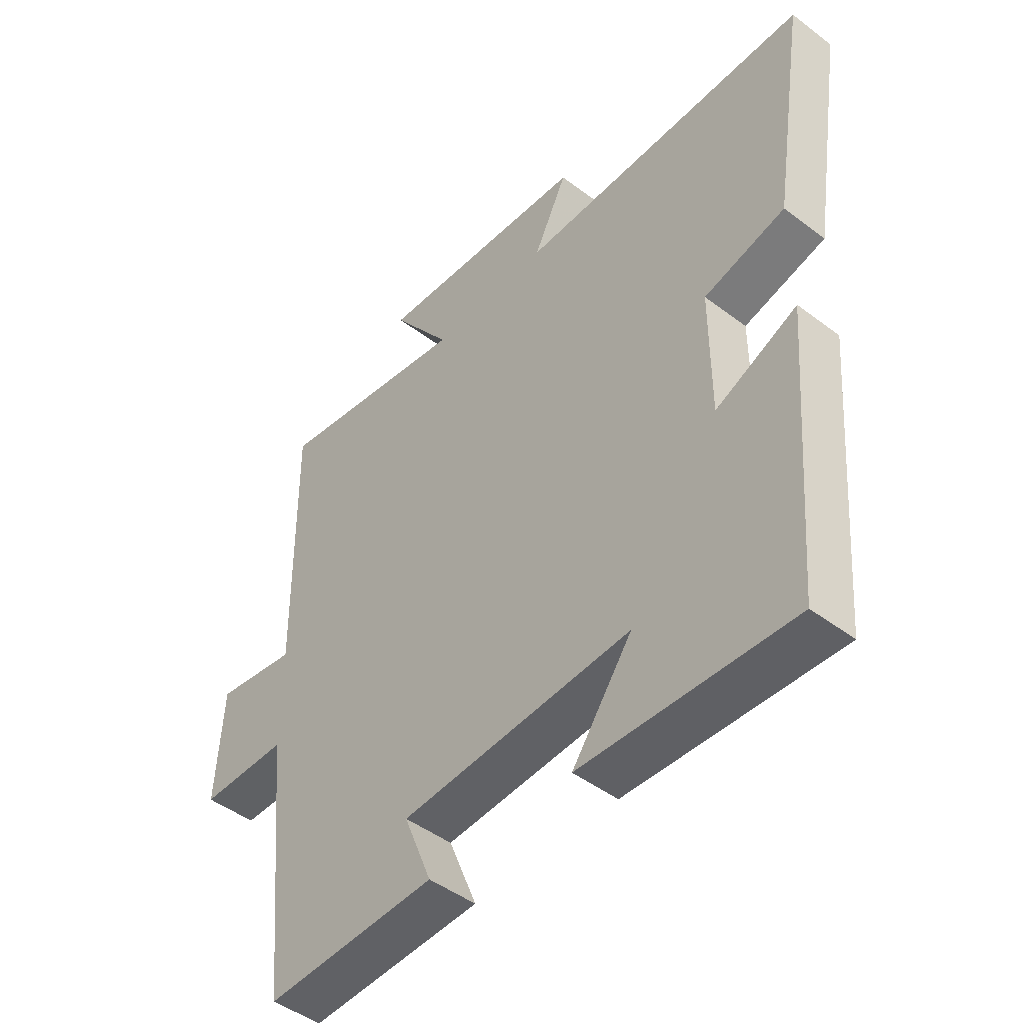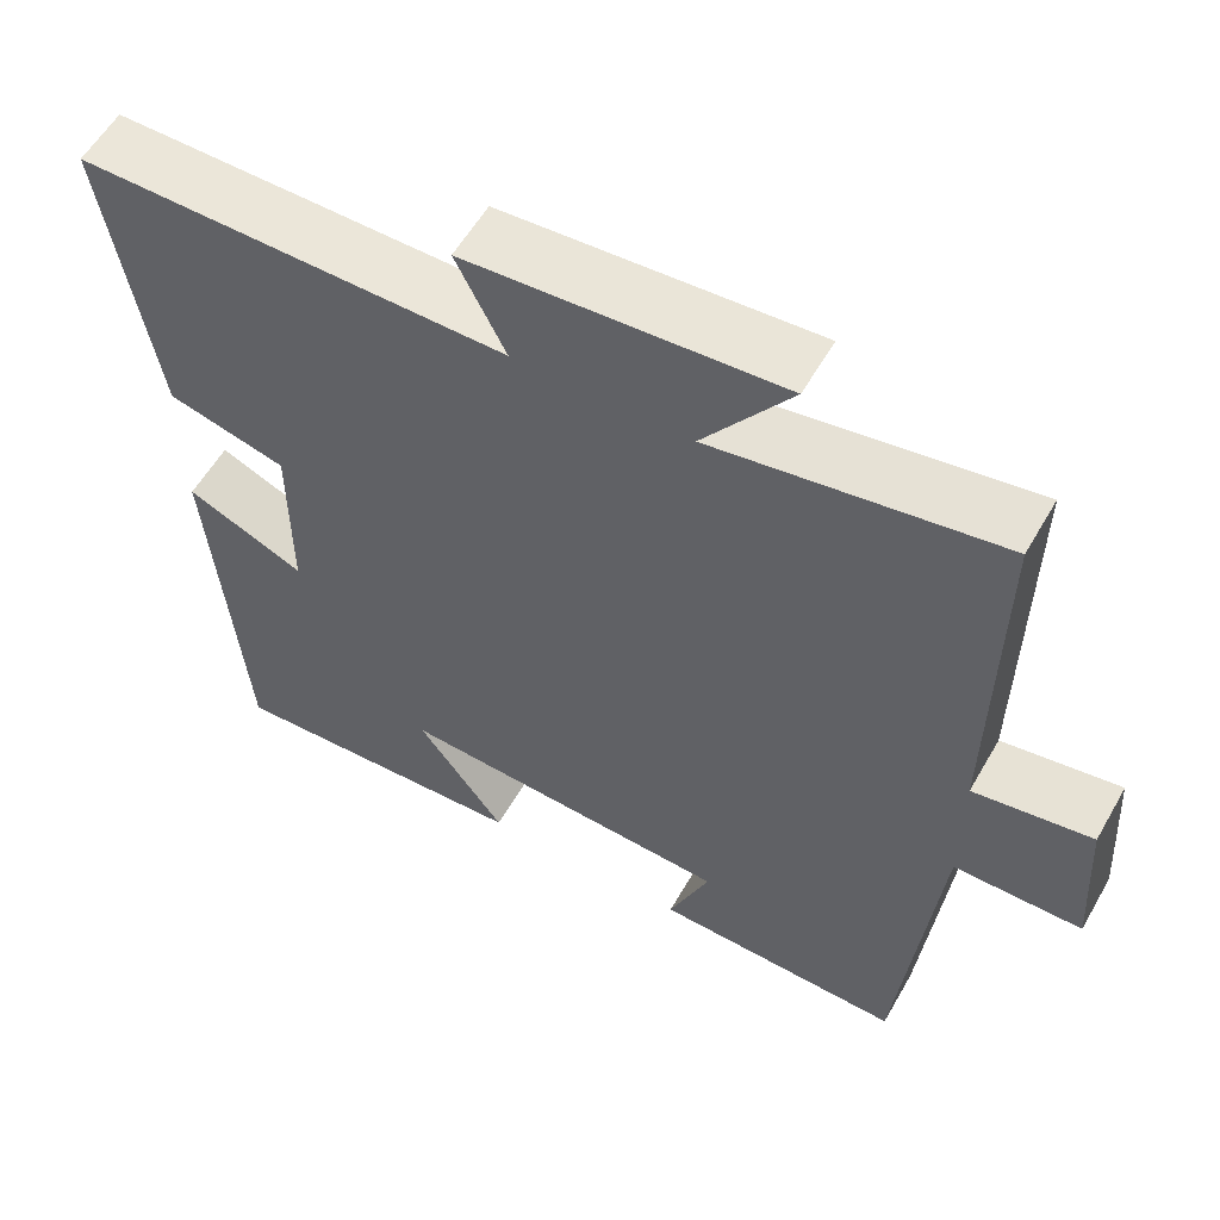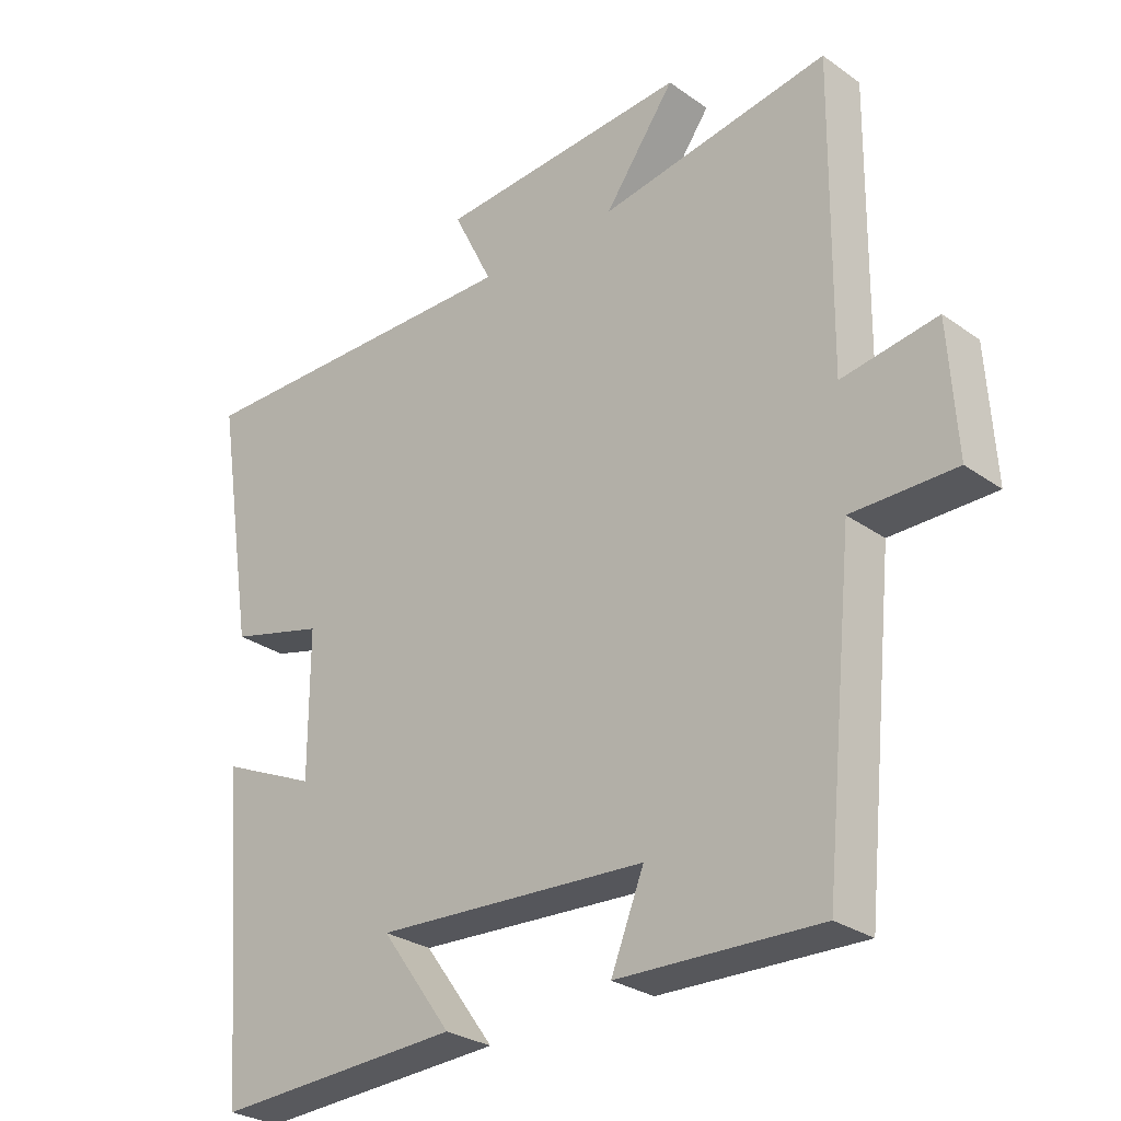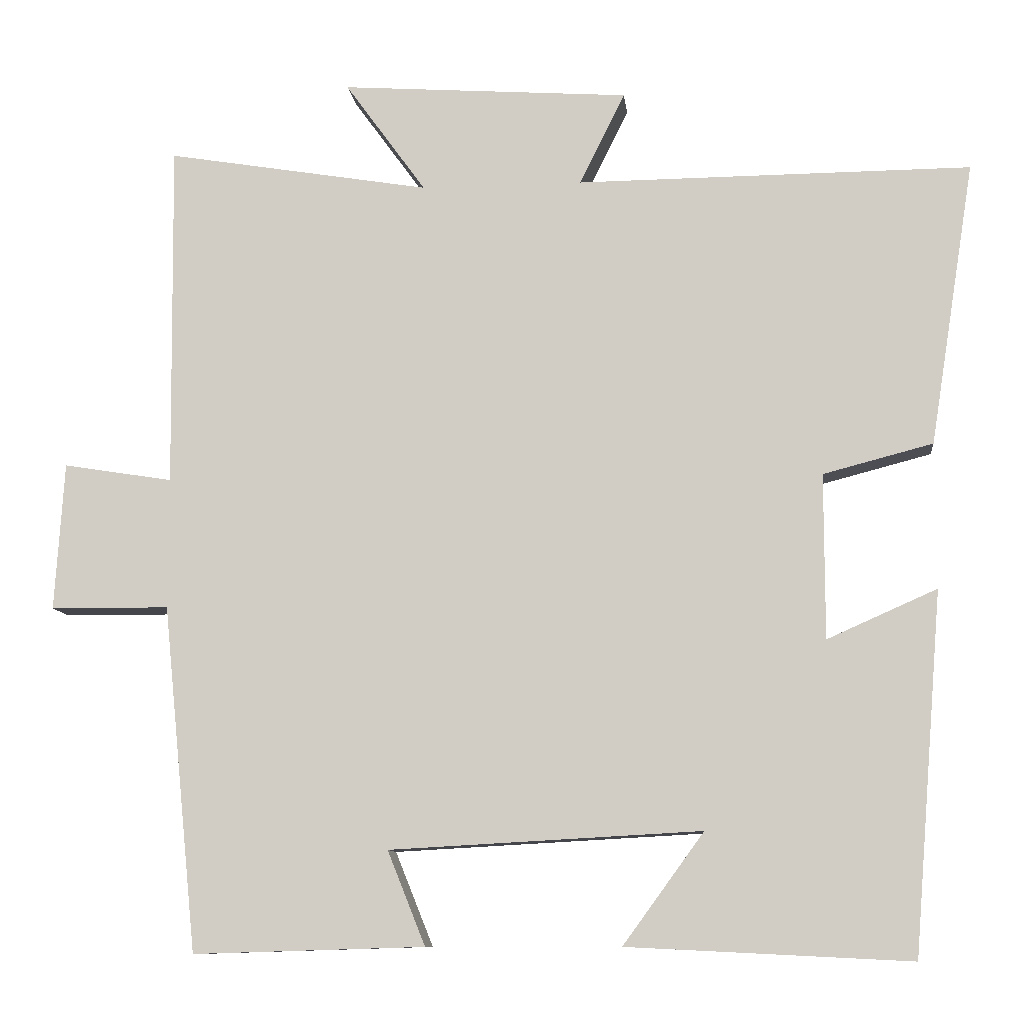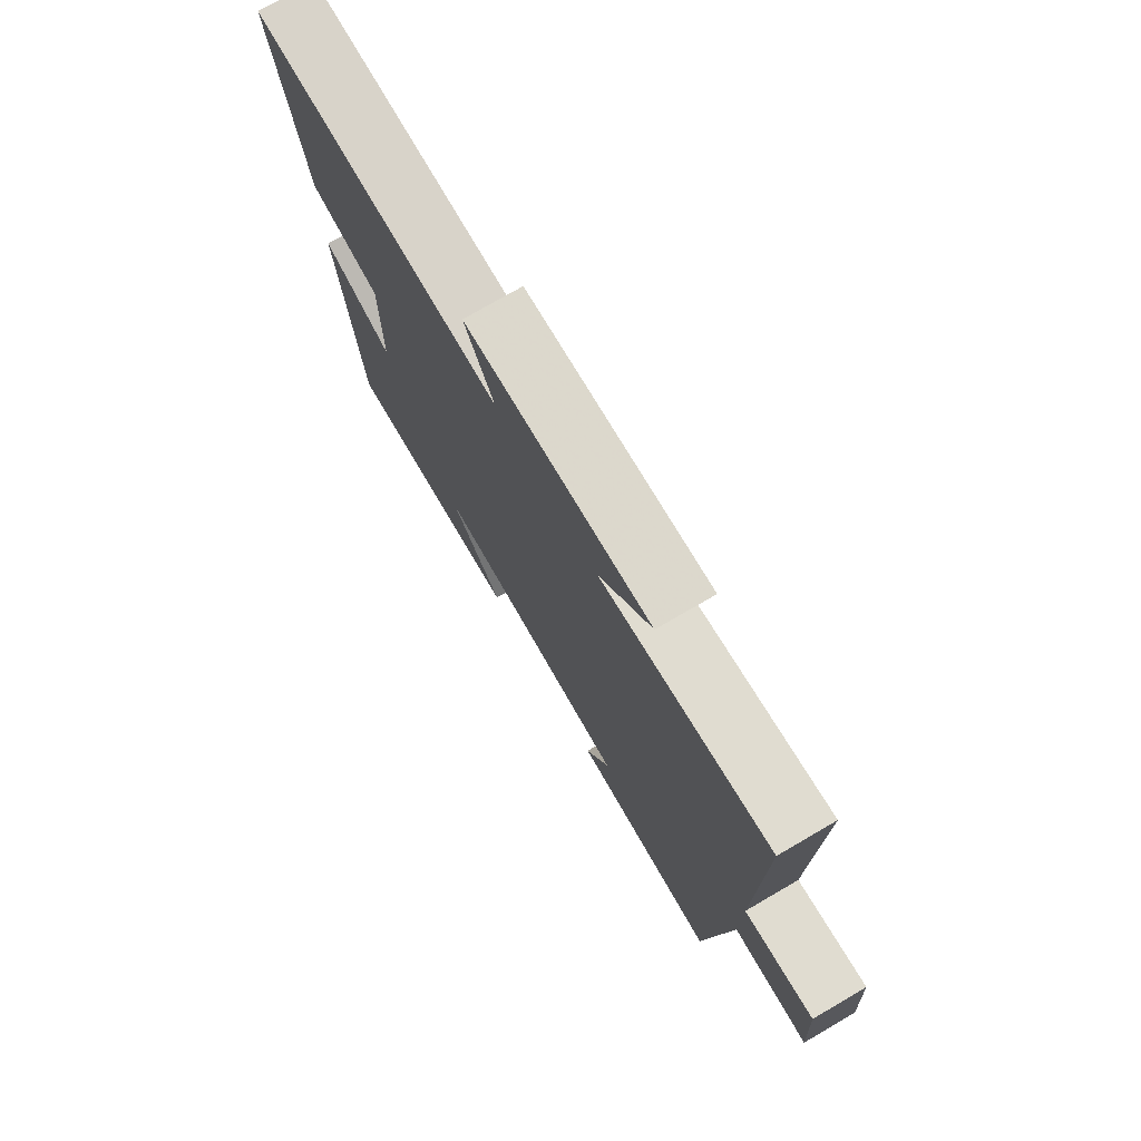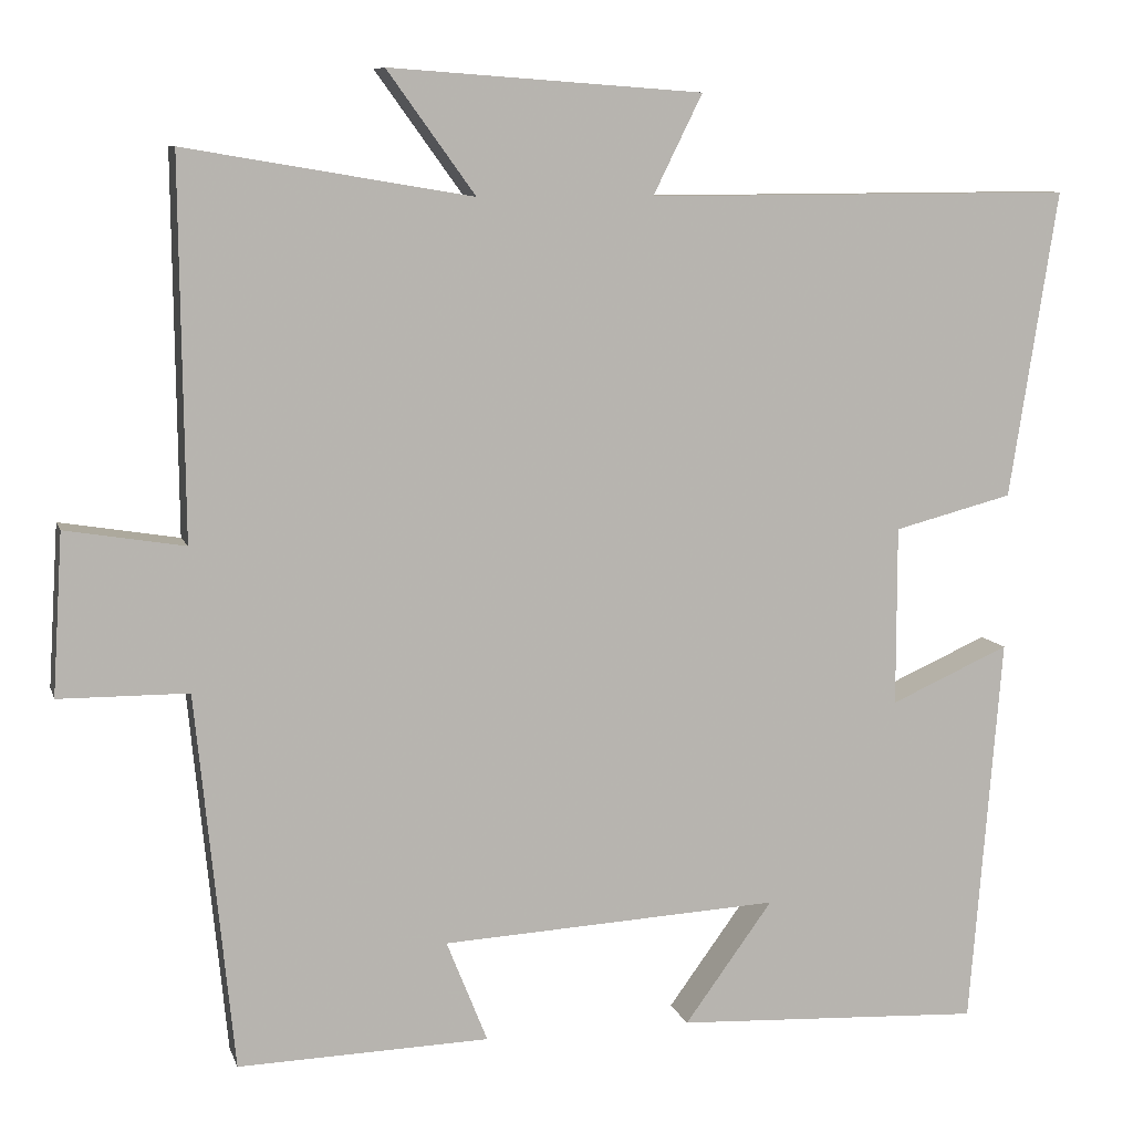
<metadata>
{"format":"obj","ext":"obj","renderer":"f3d","projection":"perspective","resolution":1024,"background":"white","views":[{"elev":-46.8,"azim":-130.7,"up":"+Z"},{"elev":57.3,"azim":29.6,"up":"+Z"},{"elev":-28.2,"azim":43.2,"up":"+Z"},{"elev":-10.0,"azim":-173.7,"up":"+Z"},{"elev":75.6,"azim":59.8,"up":"+Z"},{"elev":8.6,"azim":165.6,"up":"+Z"}]}
</metadata>
<code>
v 0.505 0.07 0.557
v 0.5 0.07 0.109
v 0.642 0.07 0.132
v 0.654 0.07 -0.06
v 0.5 0.07 -0.061
v 0.455 0.07 -0.509
v 0.155 0.07 -0.5
v 0.204 0.07 -0.378
v -0.2 0.07 -0.356
v -0.095 0.07 -0.5
v -0.462 0.07 -0.518
v -0.5 0.07 -0.052
v -0.358 0.07 -0.115
v -0.358 0.07 0.099
v -0.5 0.07 0.136
v -0.558 0.07 0.503
v -0.047 0.07 0.5
v -0.106 0.07 0.619
v 0.268 0.07 0.645
v 0.163 0.07 0.5
v 0.505 0 0.557
v 0.5 0 0.109
v 0.642 0 0.132
v 0.654 0 -0.06
v 0.5 0 -0.061
v 0.455 0 -0.509
v 0.155 0 -0.5
v 0.204 0 -0.378
v -0.2 0 -0.356
v -0.095 0 -0.5
v -0.462 0 -0.518
v -0.5 0 -0.052
v -0.358 0 -0.115
v -0.358 0 0.099
v -0.5 0 0.136
v -0.558 0 0.503
v -0.047 0 0.5
v -0.106 0 0.619
v 0.268 0 0.645
v 0.163 0 0.5
f 17 18 19 20
f 14 15 16 17
f 13 14 17 20
f 11 12 13
f 9 10 11
f 9 11 13 20
f 5 6 7 8
f 5 8 9 20
f 2 3 4 5
f 20 1 2
f 2 5 20
f 40 39 38 37
f 37 36 35 34
f 40 37 34 33
f 33 32 31
f 31 30 29
f 40 33 31 29
f 28 27 26 25
f 40 29 28 25
f 25 24 23 22
f 22 21 40
f 40 25 22
f 1 21 22 2
f 2 22 23 3
f 3 23 24 4
f 4 24 25 5
f 5 25 26 6
f 6 26 27 7
f 7 27 28 8
f 8 28 29 9
f 9 29 30 10
f 10 30 31 11
f 11 31 32 12
f 12 32 33 13
f 13 33 34 14
f 14 34 35 15
f 15 35 36 16
f 16 36 37 17
f 17 37 38 18
f 18 38 39 19
f 19 39 40 20
f 20 40 21 1

</code>
